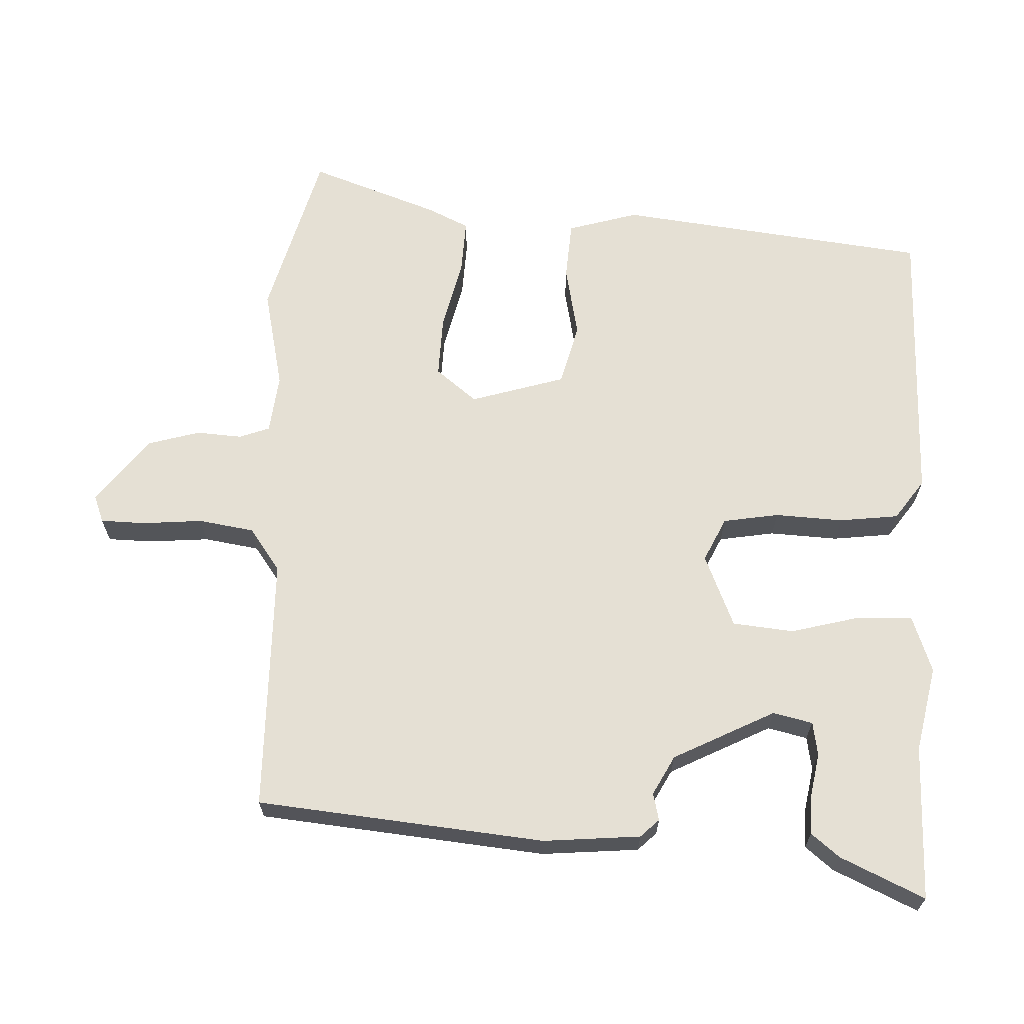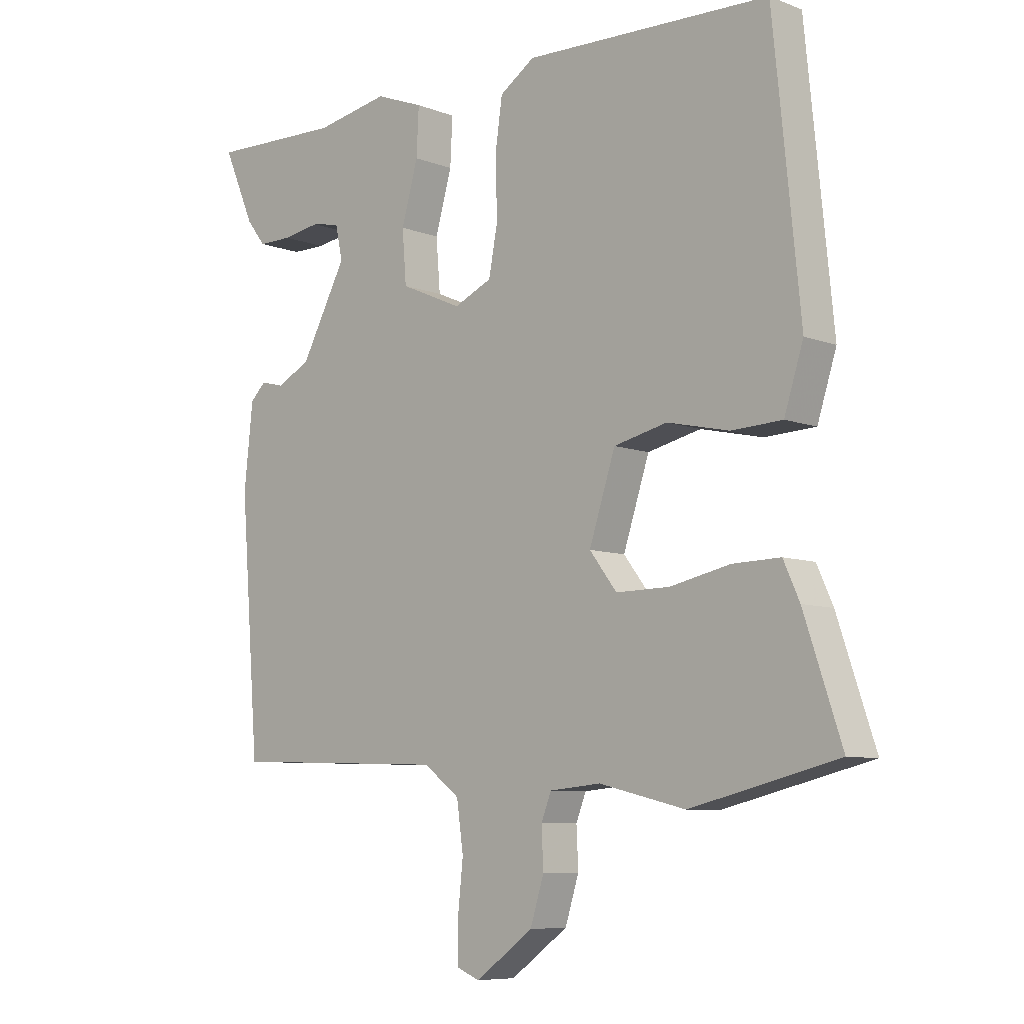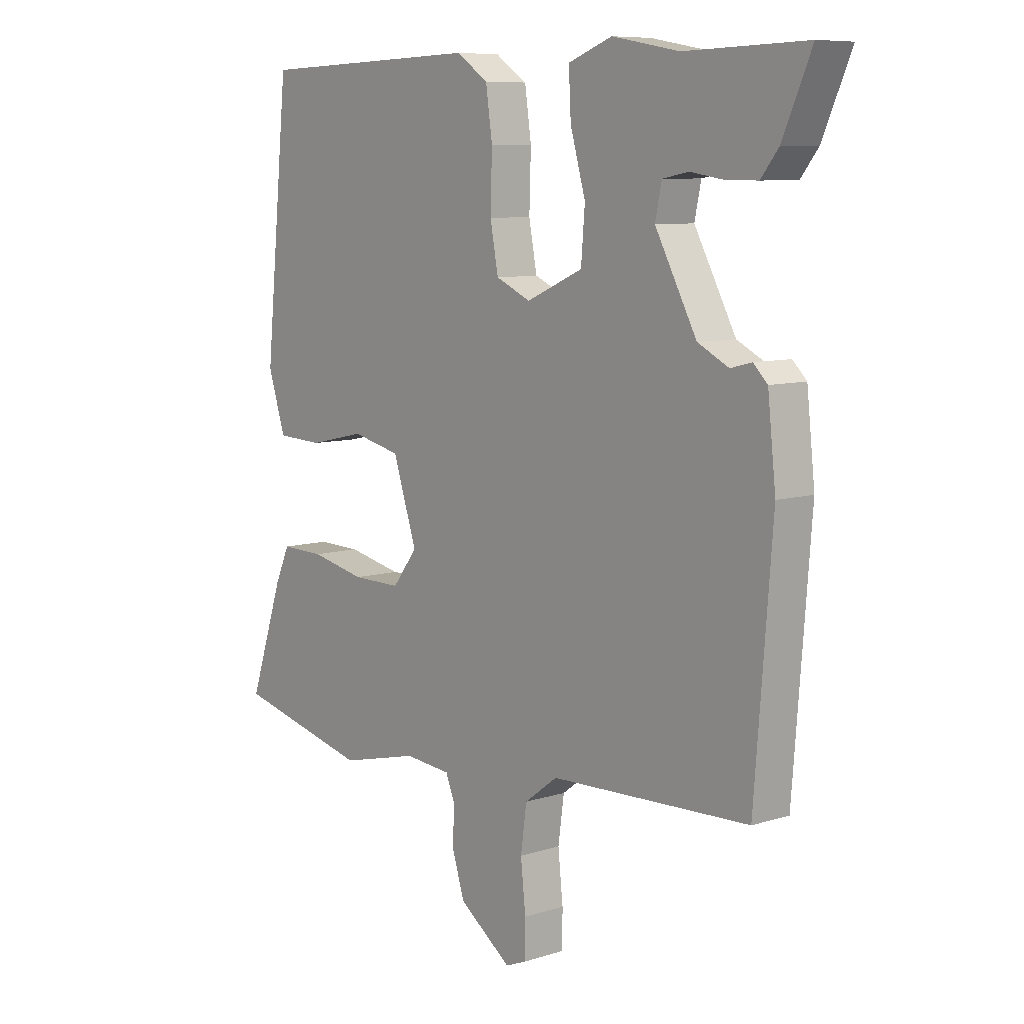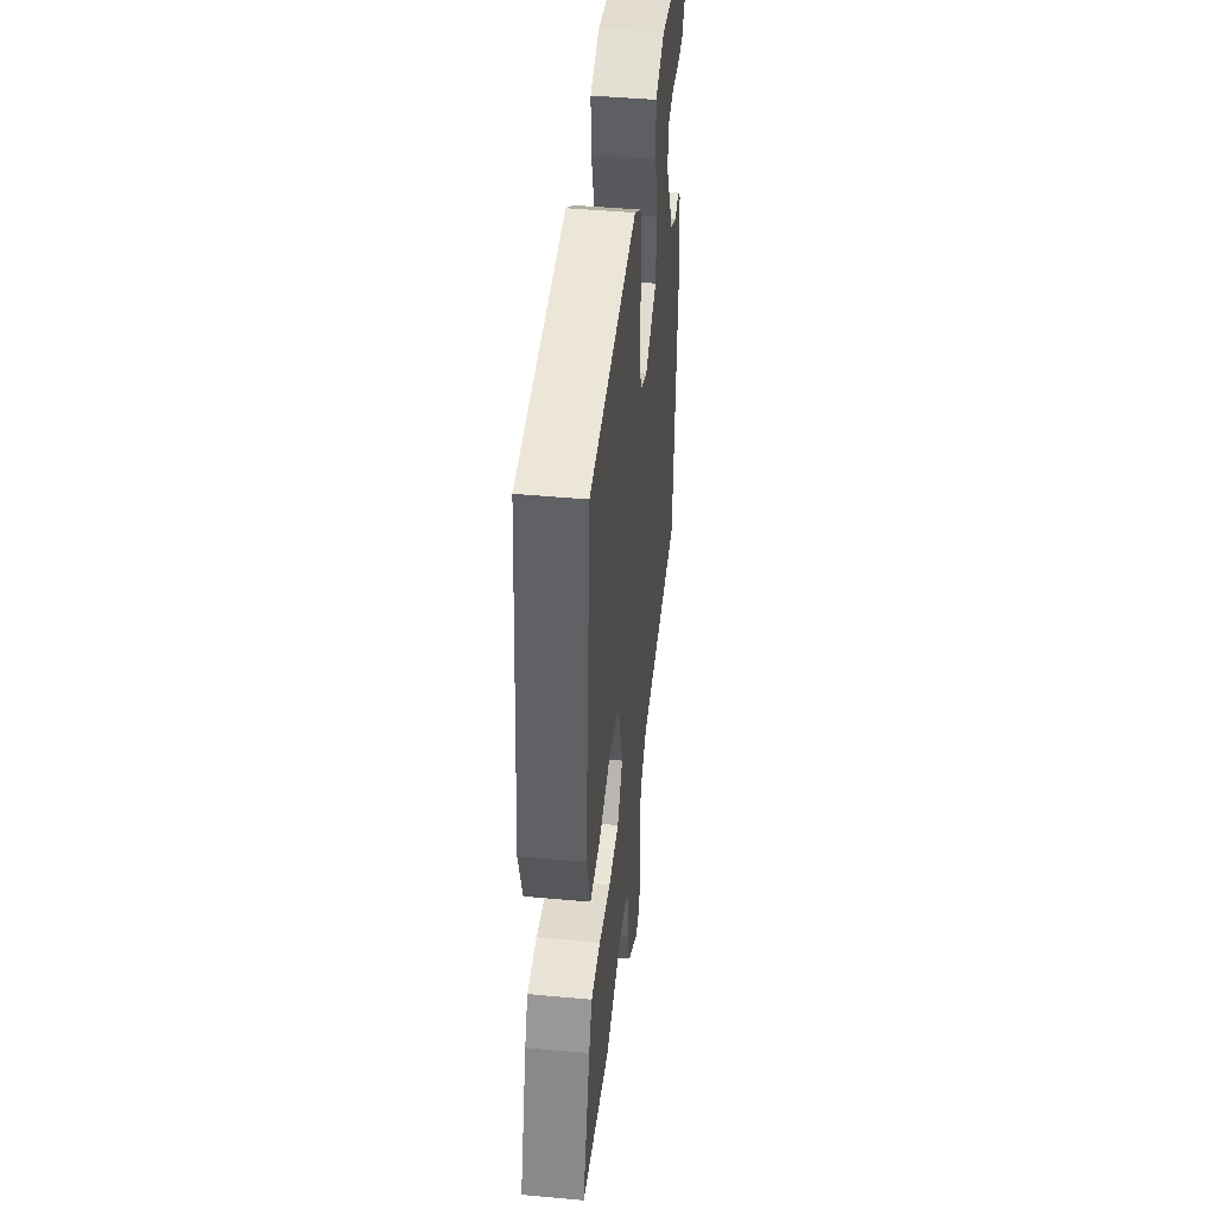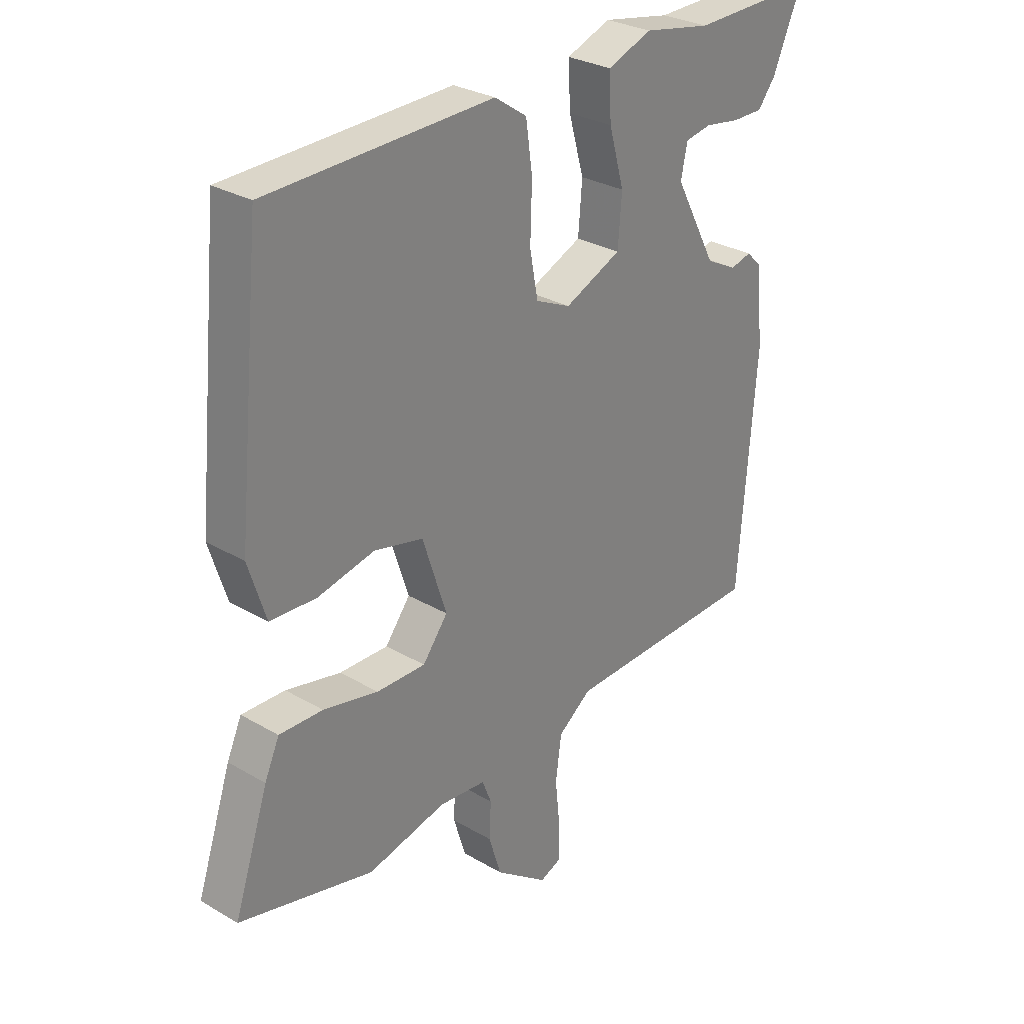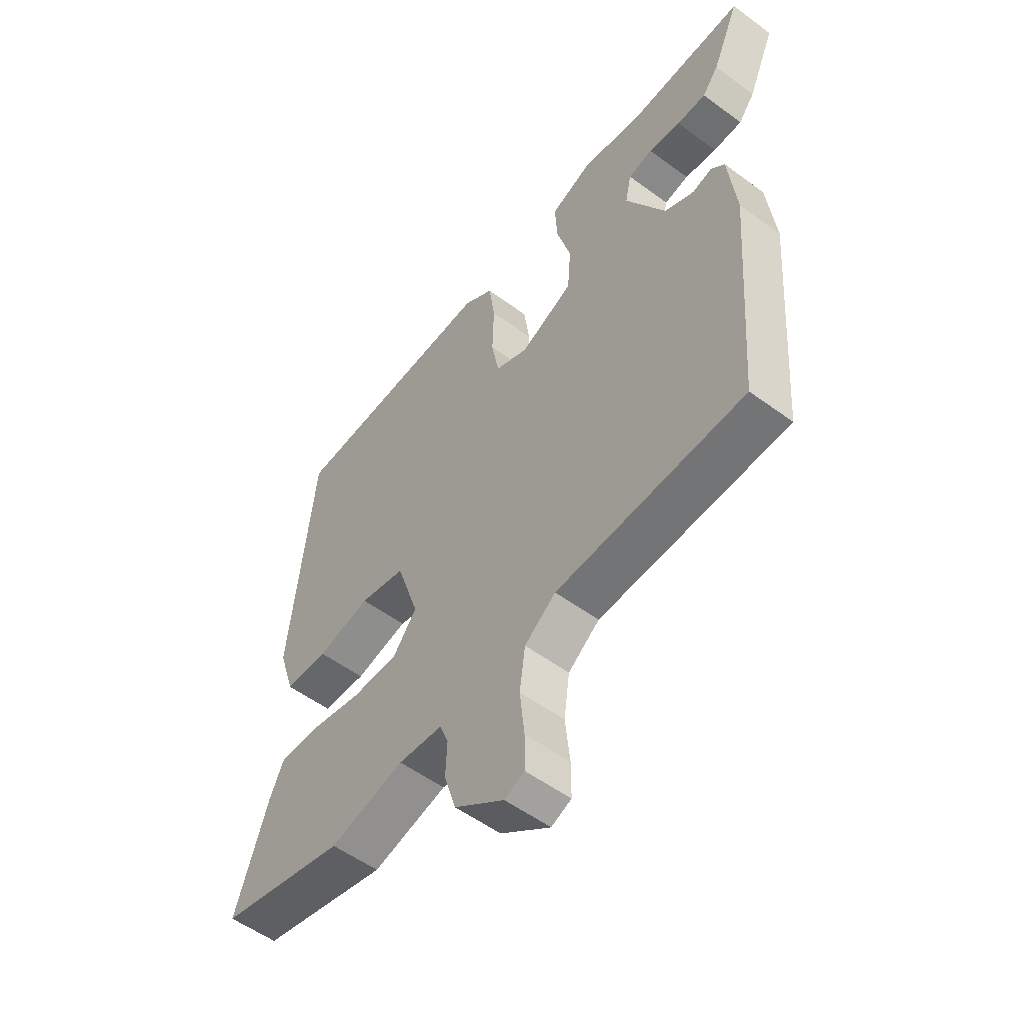
<metadata>
{"format":"obj","ext":"obj","renderer":"f3d","projection":"perspective","resolution":1024,"background":"white","views":[{"elev":65.6,"azim":-86.5,"up":"+Y"},{"elev":-7.7,"azim":43.2,"up":"+Z"},{"elev":8.4,"azim":-130.7,"up":"+Z"},{"elev":44.7,"azim":96.1,"up":"+Z"},{"elev":29.1,"azim":131.1,"up":"+Z"},{"elev":-54.5,"azim":-128.0,"up":"+Z"}]}
</metadata>
<code>
v -0.484 0.07 -0.459
v -0.516 0.07 -0.045
v -0.501 0.07 0.094
v -0.475 0.07 0.12
v -0.436 0.07 0.11
v -0.379 0.07 0.139
v -0.302 0.07 0.283
v -0.314 0.07 0.34
v -0.362 0.07 0.349
v -0.425 0.07 0.339
v -0.482 0.07 0.339
v -0.514 0.07 0.38
v -0.567 0.07 0.502
v -0.344 0.07 0.496
v -0.22 0.07 0.519
v -0.139 0.07 0.488
v -0.143 0.07 0.409
v -0.171 0.07 0.31
v -0.164 0.07 0.222
v -0.06 0.07 0.176
v 0.004 0.07 0.205
v 0.019 0.07 0.285
v 0.016 0.07 0.383
v 0.028 0.07 0.468
v 0.087 0.07 0.508
v 0.5 0.07 0.496
v 0.545 0.07 0.045
v 0.513 0.07 -0.056
v 0.428 0.07 -0.06
v 0.324 0.07 -0.037
v 0.234 0.07 -0.058
v 0.19 0.07 -0.193
v 0.236 0.07 -0.253
v 0.326 0.07 -0.252
v 0.427 0.07 -0.23
v 0.507 0.07 -0.228
v 0.534 0.07 -0.288
v 0.597 0.07 -0.476
v 0.35 0.07 -0.537
v 0.205 0.07 -0.502
v 0.119 0.07 -0.51
v 0.102 0.07 -0.553
v 0.105 0.07 -0.619
v 0.082 0.07 -0.693
v -0.015 0.07 -0.764
v -0.054 0.07 -0.748
v -0.054 0.07 -0.683
v -0.045 0.07 -0.597
v -0.056 0.07 -0.517
v -0.117 0.07 -0.471
v -0.484 0 -0.459
v -0.516 0 -0.045
v -0.501 0 0.094
v -0.475 0 0.12
v -0.436 0 0.11
v -0.379 0 0.139
v -0.302 0 0.283
v -0.314 0 0.34
v -0.362 0 0.349
v -0.425 0 0.339
v -0.482 0 0.339
v -0.514 0 0.38
v -0.567 0 0.502
v -0.344 0 0.496
v -0.22 0 0.519
v -0.139 0 0.488
v -0.143 0 0.409
v -0.171 0 0.31
v -0.164 0 0.222
v -0.06 0 0.176
v 0.004 0 0.205
v 0.019 0 0.285
v 0.016 0 0.383
v 0.028 0 0.468
v 0.087 0 0.508
v 0.5 0 0.496
v 0.545 0 0.045
v 0.513 0 -0.056
v 0.428 0 -0.06
v 0.324 0 -0.037
v 0.234 0 -0.058
v 0.19 0 -0.193
v 0.236 0 -0.253
v 0.326 0 -0.252
v 0.427 0 -0.23
v 0.507 0 -0.228
v 0.534 0 -0.288
v 0.597 0 -0.476
v 0.35 0 -0.537
v 0.205 0 -0.502
v 0.119 0 -0.51
v 0.102 0 -0.553
v 0.105 0 -0.619
v 0.082 0 -0.693
v -0.015 0 -0.764
v -0.054 0 -0.748
v -0.054 0 -0.683
v -0.045 0 -0.597
v -0.056 0 -0.517
v -0.117 0 -0.471
f 46 47 48
f 45 46 48
f 44 45 48
f 43 44 48
f 42 43 48
f 41 42 48 49
f 40 41 49 50
f 38 39 40
f 37 38 40
f 36 37 40
f 35 36 40
f 34 35 40
f 33 34 40 50
f 28 29 30
f 27 28 30
f 26 27 30
f 25 26 30
f 24 25 30
f 23 24 30
f 22 23 30
f 21 22 30 31
f 20 21 31 32
f 16 17 18
f 15 16 18
f 14 15 18
f 14 18 19
f 12 13 14
f 11 12 14
f 10 11 14
f 9 10 14
f 8 9 14
f 7 8 14 19
f 19 20 32
f 7 19 32
f 6 7 32
f 3 4 5
f 2 3 5
f 32 33 50
f 6 32 50
f 5 6 50
f 2 5 50
f 1 2 50
f 98 97 96
f 98 96 95
f 98 95 94
f 98 94 93
f 98 93 92
f 99 98 92 91
f 100 99 91 90
f 90 89 88
f 90 88 87
f 90 87 86
f 90 86 85
f 90 85 84
f 100 90 84 83
f 80 79 78
f 80 78 77
f 80 77 76
f 80 76 75
f 80 75 74
f 80 74 73
f 80 73 72
f 81 80 72 71
f 82 81 71 70
f 68 67 66
f 68 66 65
f 68 65 64
f 69 68 64
f 64 63 62
f 64 62 61
f 64 61 60
f 64 60 59
f 64 59 58
f 69 64 58 57
f 82 70 69
f 82 69 57
f 82 57 56
f 55 54 53
f 55 53 52
f 100 83 82
f 100 82 56
f 100 56 55
f 100 55 52
f 100 52 51
f 1 51 52 2
f 2 52 53 3
f 3 53 54 4
f 4 54 55 5
f 5 55 56 6
f 6 56 57 7
f 7 57 58 8
f 8 58 59 9
f 9 59 60 10
f 10 60 61 11
f 11 61 62 12
f 12 62 63 13
f 13 63 64 14
f 14 64 65 15
f 15 65 66 16
f 16 66 67 17
f 17 67 68 18
f 18 68 69 19
f 19 69 70 20
f 20 70 71 21
f 21 71 72 22
f 22 72 73 23
f 23 73 74 24
f 24 74 75 25
f 25 75 76 26
f 26 76 77 27
f 27 77 78 28
f 28 78 79 29
f 29 79 80 30
f 30 80 81 31
f 31 81 82 32
f 32 82 83 33
f 33 83 84 34
f 34 84 85 35
f 35 85 86 36
f 36 86 87 37
f 37 87 88 38
f 38 88 89 39
f 39 89 90 40
f 40 90 91 41
f 41 91 92 42
f 42 92 93 43
f 43 93 94 44
f 44 94 95 45
f 45 95 96 46
f 46 96 97 47
f 47 97 98 48
f 48 98 99 49
f 49 99 100 50
f 50 100 51 1

</code>
